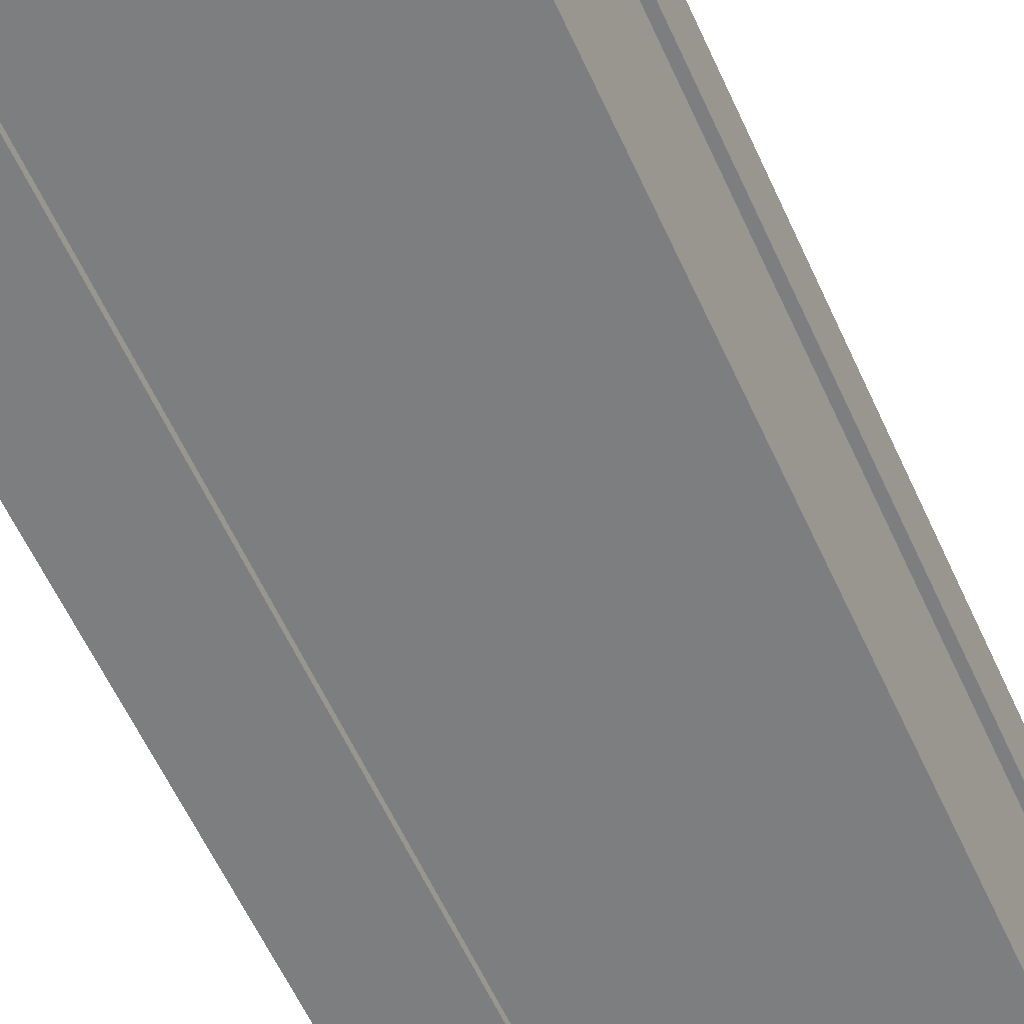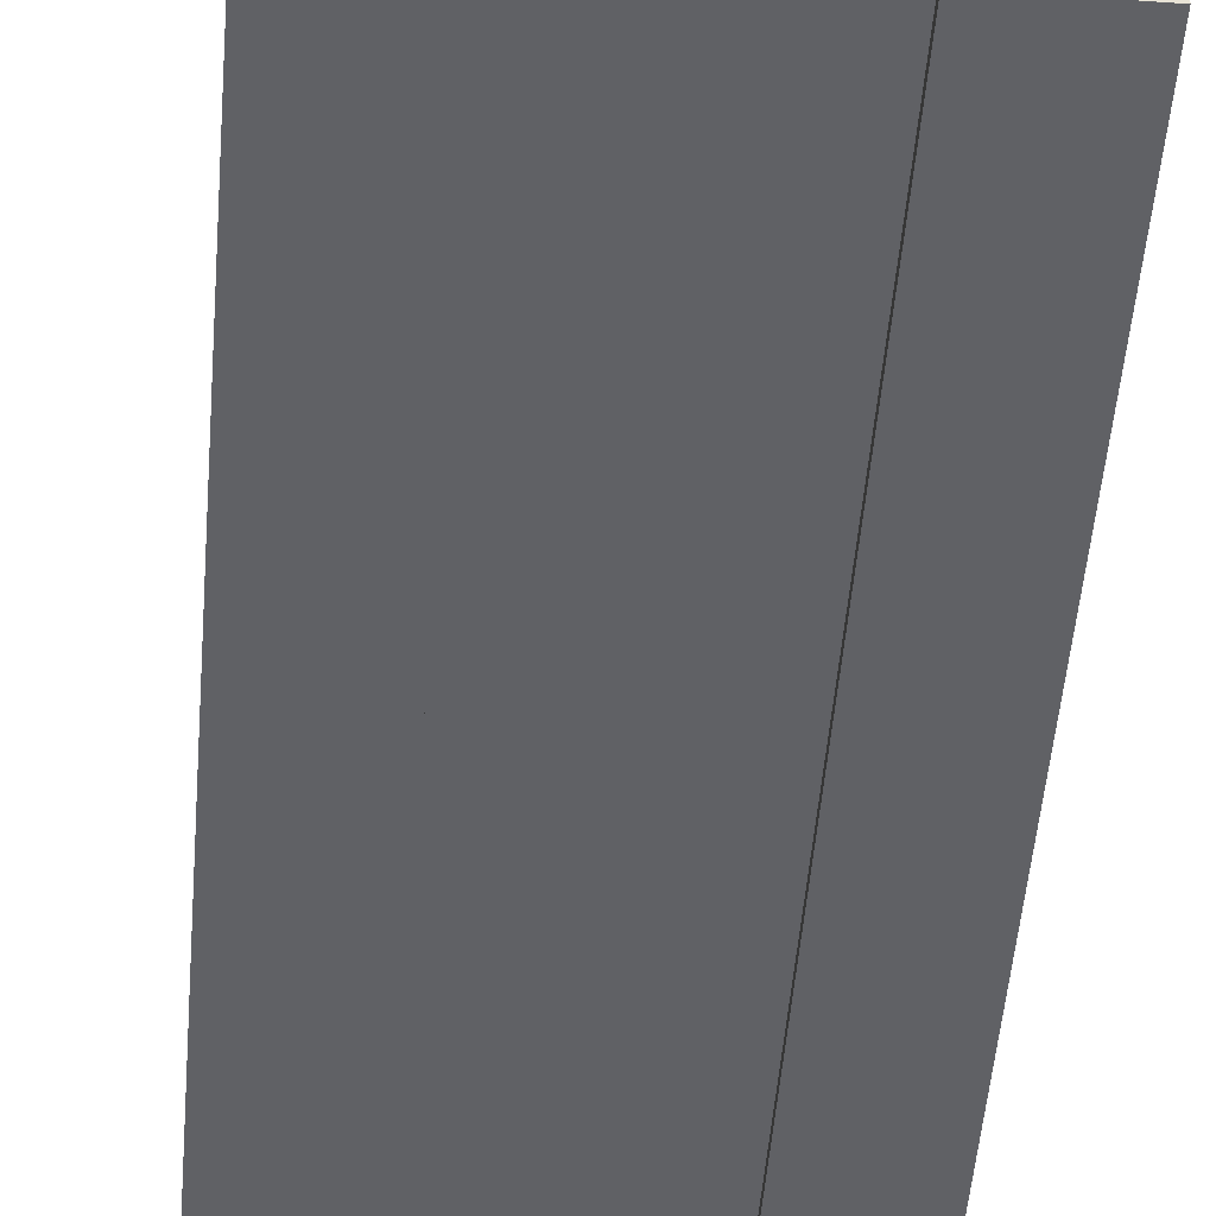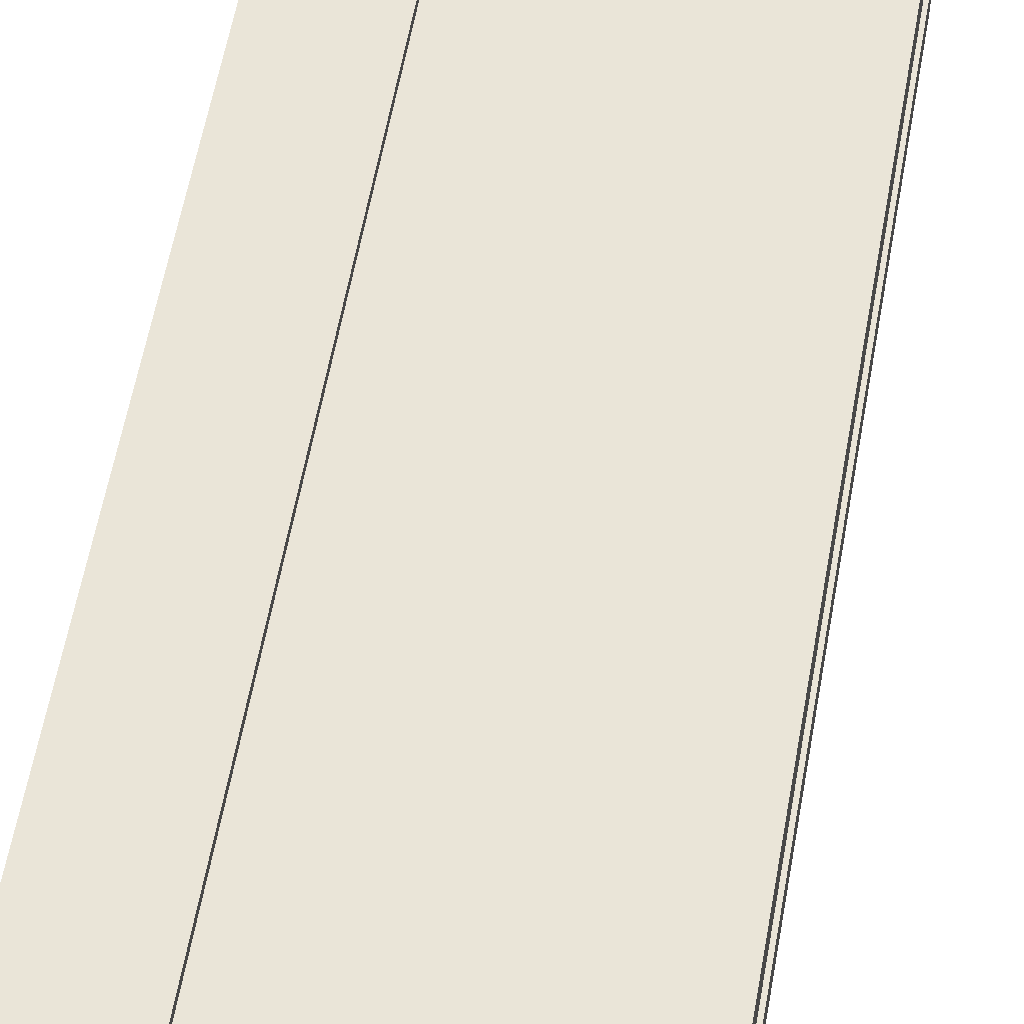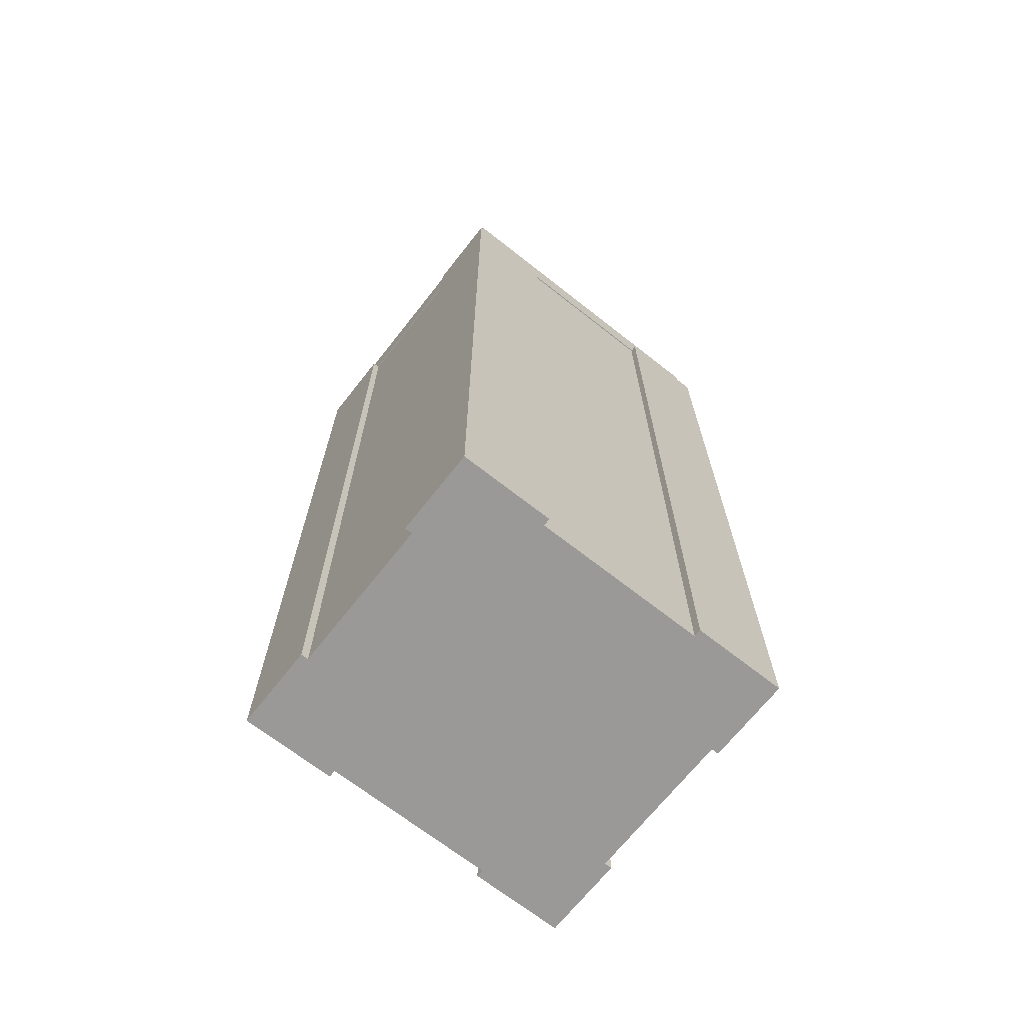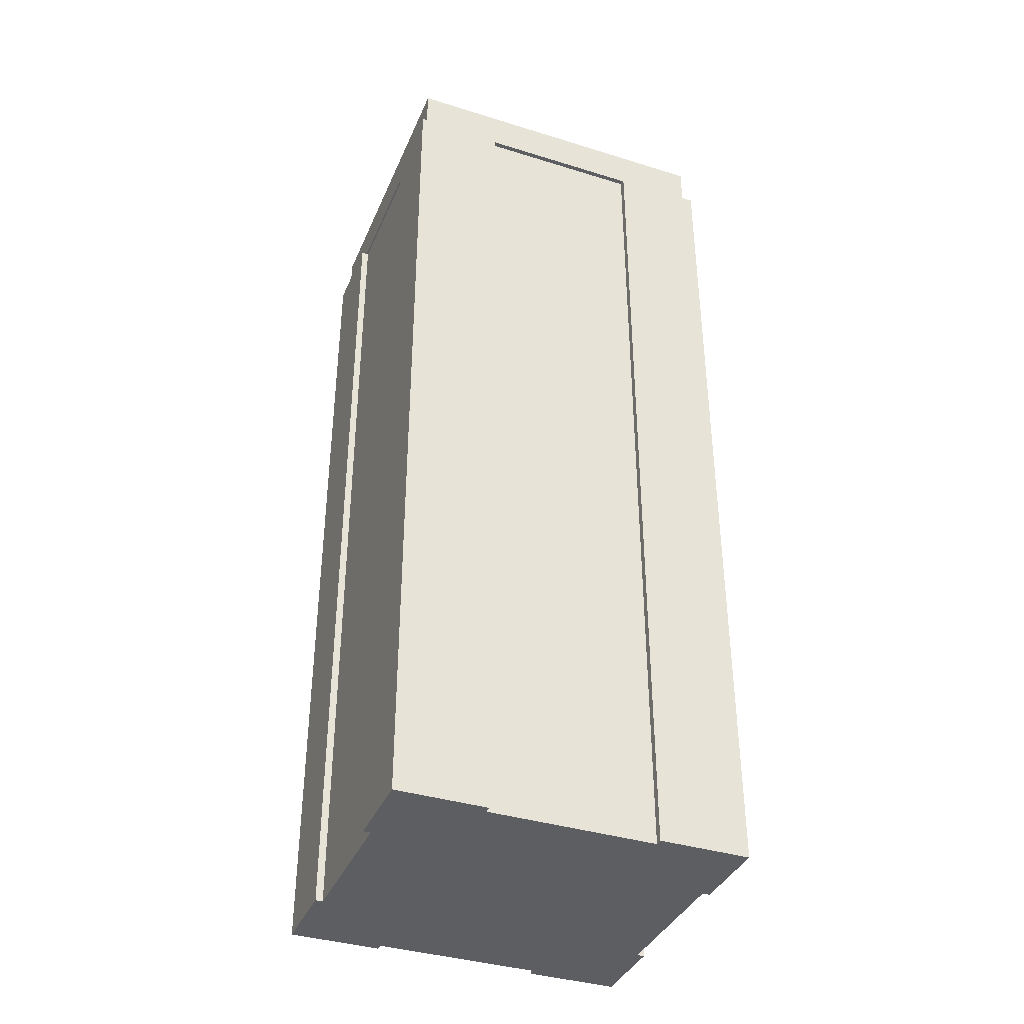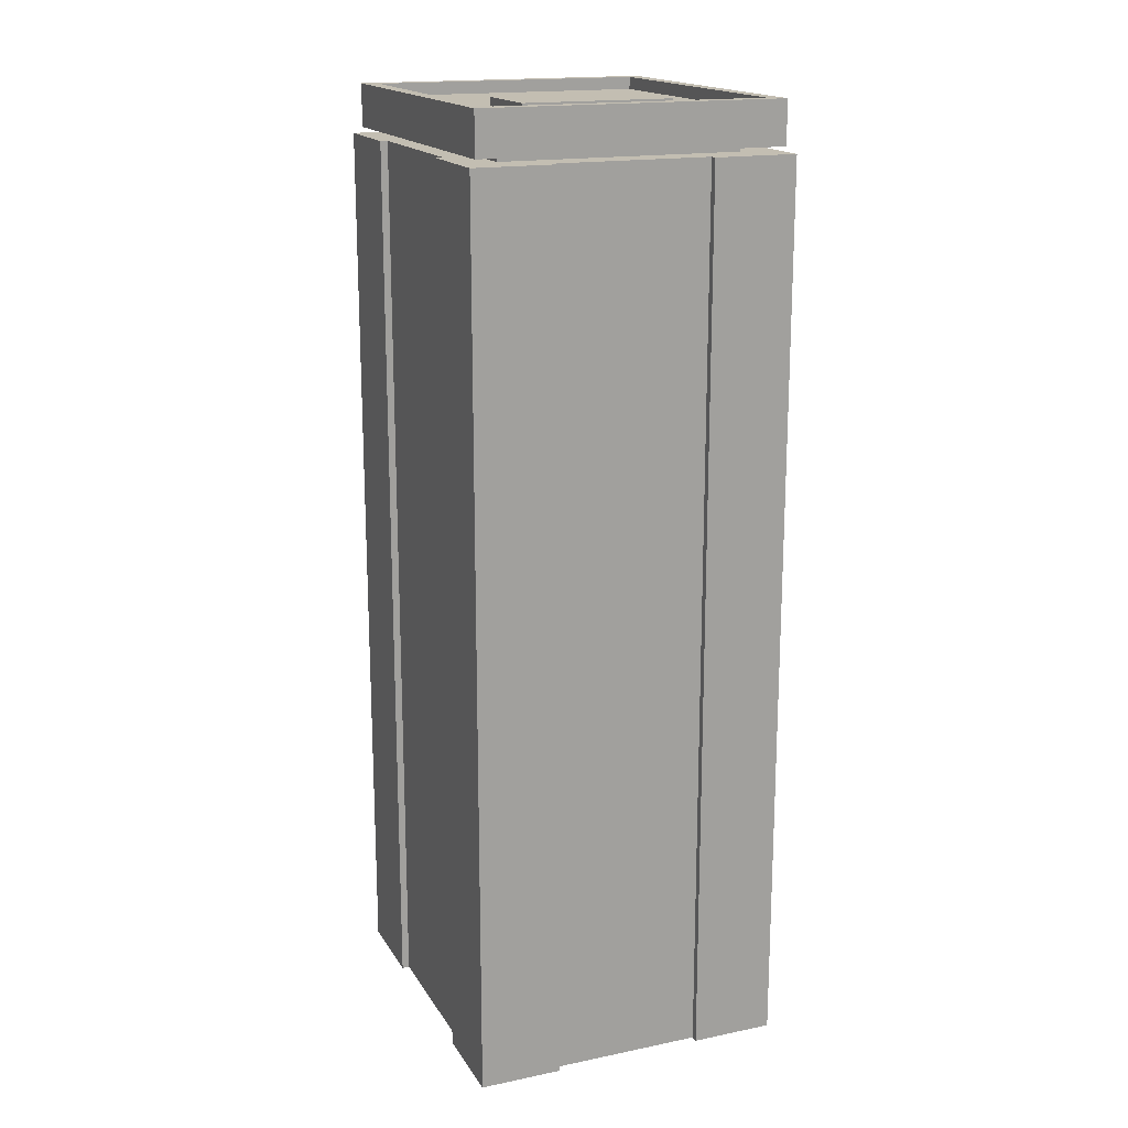
<metadata>
{"format":"obj","ext":"obj","renderer":"f3d","projection":"perspective","resolution":1024,"background":"white","views":[{"elev":-59.3,"azim":24.3,"up":"+Z"},{"elev":-49.6,"azim":175.4,"up":"+Z"},{"elev":58.8,"azim":-169.8,"up":"+Z"},{"elev":-68.9,"azim":51.8,"up":"+Y"},{"elev":-38.0,"azim":-111.5,"up":"+Y"},{"elev":17.4,"azim":157.9,"up":"+Y"}]}
</metadata>
<code>
o Highrise_7
v -33.13 -0.0249 -36.41
v -33.13 188 -36.41
v -15.8 188 -36.41
v -15.8 -0.0249 -36.41
v -15.8 -0.0249 -34.88
v -15.8 188 -34.88
v -6e-06 188 -34.88
v -6e-06 -0.0249 -34.88
v 15.8 188 -34.88
v 15.8 -0.0249 -34.88
v 15.8 -0.0249 -36.41
v 15.8 188 -36.41
v 33.13 188 -36.41
v 33.13 -0.0249 -36.41
v 33.13 188 -17.29
v 33.13 -0.02491 -17.29
v 31.6 -0.02491 -17.29
v 31.6 188 -17.29
v 31.6 188 0.2998
v 31.6 -0.02491 0.2998
v 31.6 188 17.89
v 31.6 -0.02491 17.89
v 33.13 -0.02491 17.89
v 33.13 188 17.89
v 33.13 188 37.01
v 33.13 -0.02491 37.01
v 15.8 188 37.01
v 15.8 -0.02491 37.01
v 15.8 -0.02491 35.48
v 15.8 188 35.48
v -6e-06 188 35.48
v -6e-06 -0.02491 35.48
v -15.8 188 35.48
v -15.8 -0.02491 35.48
v -15.8 -0.02491 37.01
v -15.8 188 37.01
v -33.13 188 37.01
v -33.13 -0.02491 37.01
v -33.13 188 17.89
v -33.13 -0.02491 17.89
v -31.6 -0.02491 17.89
v -31.6 188 17.89
v -31.6 188 0.2998
v -31.6 -0.02491 0.2998
v -31.6 188 -17.29
v -31.6 -0.02491 -17.29
v -33.13 -0.02491 -17.29
v -33.13 188 -17.29
v -28.58 195.7 -31.86
v -28.58 195.7 -17.29
v -15.8 195.7 -17.29
v -15.8 195.7 -31.86
v -6e-06 195.7 -17.29
v -6e-06 195.7 -31.86
v 15.8 195.7 -17.29
v 15.8 195.7 -31.86
v 28.58 195.7 -17.29
v 28.58 195.7 -31.86
v -28.58 195.7 0.2998
v -15.8 195.7 0.2998
v -15.8 197.5 -17.29
v -15.8 197.5 0.2998
v -6e-06 197.5 0.2998
v -6e-06 197.5 -17.29
v 15.8 197.5 0.2998
v 15.8 197.5 -17.29
v 15.8 195.7 0.2998
v 28.58 195.7 0.2998
v -28.58 195.7 17.89
v -15.8 195.7 17.89
v -6e-06 195.7 17.89
v -6e-06 195.7 0.2998
v 15.8 195.7 17.89
v 28.58 195.7 17.89
v -28.58 195.7 32.46
v -15.8 195.7 32.46
v -6e-06 195.7 32.46
v 15.8 195.7 32.46
v 28.58 195.7 32.46
v -31.6 -0.02491 35.48
v -15.8 -0.02491 17.89
v -6e-06 -0.02491 17.89
v 15.8 -0.02491 17.89
v 31.6 -0.02491 35.48
v -15.8 -0.02491 0.2998
v -6e-06 -0.02491 0.2998
v 15.8 -0.02491 0.2998
v -15.8 -0.02491 -17.29
v -6e-06 -0.02491 -17.29
v 15.8 -0.02491 -17.29
v -31.6 -0.0249 -34.88
v 31.6 -0.0249 -34.88
v -25.07 188 -28.35
v -25.07 189.3 -28.35
v -15.8 189.3 -28.35
v -15.8 188 -28.35
v -25.07 188 -17.29
v -25.07 189.3 -17.29
v -6e-06 189.3 -28.35
v -6e-06 188 -28.35
v 15.8 189.3 -28.35
v 15.8 188 -28.35
v 25.07 189.3 -28.35
v 25.07 188 -28.35
v 25.07 189.3 -17.29
v 25.07 188 -17.29
v -25.07 188 0.2998
v -25.07 189.3 0.2998
v 25.07 189.3 0.2998
v 25.07 188 0.2998
v -25.07 188 17.89
v -25.07 189.3 17.89
v 25.07 189.3 17.89
v 25.07 188 17.89
v -15.8 188 28.95
v -15.8 189.3 28.95
v -25.07 189.3 28.95
v -25.07 188 28.95
v -6e-06 188 28.95
v -6e-06 189.3 28.95
v 15.8 188 28.95
v 15.8 189.3 28.95
v 25.07 189.3 28.95
v 25.07 188 28.95
v -31.6 189.3 -34.88
v -31.6 198.3 -34.88
v -15.8 198.3 -34.88
v -15.8 189.3 -34.88
v -31.6 189.3 -17.29
v -31.6 198.3 -17.29
v -6e-06 198.3 -34.88
v -6e-06 189.3 -34.88
v 15.8 198.3 -34.88
v 15.8 189.3 -34.88
v 31.6 198.3 -34.88
v 31.6 189.3 -34.88
v 31.6 198.3 -17.29
v 31.6 189.3 -17.29
v -31.6 189.3 0.2998
v -31.6 198.3 0.2998
v 31.6 198.3 0.2998
v 31.6 189.3 0.2998
v -31.6 189.3 17.89
v -31.6 198.3 17.89
v 31.6 198.3 17.89
v 31.6 189.3 17.89
v -15.8 189.3 35.48
v -15.8 198.3 35.48
v -31.6 198.3 35.48
v -31.6 189.3 35.48
v -6e-06 189.3 35.48
v -6e-06 198.3 35.48
v 15.8 189.3 35.48
v 15.8 198.3 35.48
v 31.6 198.3 35.48
v 31.6 189.3 35.48
v -28.58 198.3 -31.86
v -15.8 198.3 -31.86
v -28.58 198.3 -17.29
v -6e-06 198.3 -31.86
v 15.8 198.3 -31.86
v 28.58 198.3 -31.86
v 28.58 198.3 -17.29
v -28.58 198.3 0.2998
v 28.58 198.3 0.2998
v -28.58 198.3 17.89
v 28.58 198.3 17.89
v -15.8 198.3 32.46
v -28.58 198.3 32.46
v -6e-06 198.3 32.46
v 15.8 198.3 32.46
v 28.58 198.3 32.46
v -31.6 188 -34.88
v 31.6 188 -34.88
v -31.6 188 35.48
v 31.6 188 35.48
f 1 2 3 4
f 5 6 7 8
f 8 7 9 10
f 11 12 13 14
f 14 13 15 16
f 17 18 19 20
f 20 19 21 22
f 23 24 25 26
f 26 25 27 28
f 29 30 31 32
f 32 31 33 34
f 35 36 37 38
f 38 37 39 40
f 41 42 43 44
f 44 43 45 46
f 47 48 2 1
f 49 50 51 52
f 52 51 53 54
f 54 53 55 56
f 56 55 57 58
f 50 59 60 51
f 61 62 63 64
f 64 63 65 66
f 55 67 68 57
f 59 69 70 60
f 60 70 71 72
f 72 71 73 67
f 67 73 74 68
f 69 75 76 70
f 70 76 77 71
f 71 77 78 73
f 73 78 79 74
f 80 41 81 34
f 34 81 82 32
f 32 82 83 29
f 29 83 22 84
f 41 44 85 81
f 81 85 86 82
f 82 86 87 83
f 83 87 20 22
f 44 46 88 85
f 85 88 89 86
f 86 89 90 87
f 87 90 17 20
f 46 91 5 88
f 88 5 8 89
f 89 8 10 90
f 90 10 92 17
f 93 94 95 96
f 97 98 94 93
f 96 95 99 100
f 100 99 101 102
f 102 101 103 104
f 104 103 105 106
f 107 108 98 97
f 106 105 109 110
f 111 112 108 107
f 110 109 113 114
f 115 116 117 118
f 118 117 112 111
f 119 120 116 115
f 121 122 120 119
f 114 113 123 124
f 124 123 122 121
f 125 126 127 128
f 129 130 126 125
f 128 127 131 132
f 132 131 133 134
f 134 133 135 136
f 136 135 137 138
f 139 140 130 129
f 138 137 141 142
f 143 144 140 139
f 142 141 145 146
f 147 148 149 150
f 150 149 144 143
f 151 152 148 147
f 153 154 152 151
f 146 145 155 156
f 156 155 154 153
f 126 157 158 127
f 130 159 157 126
f 127 158 160 131
f 131 160 161 133
f 133 161 162 135
f 135 162 163 137
f 140 164 159 130
f 137 163 165 141
f 144 166 164 140
f 141 165 167 145
f 148 168 169 149
f 149 169 166 144
f 152 170 168 148
f 154 171 170 152
f 145 167 172 155
f 155 172 171 154
f 157 49 52 158
f 159 50 49 157
f 158 52 54 160
f 160 54 56 161
f 161 56 58 162
f 162 58 57 163
f 164 59 50 159
f 163 57 68 165
f 166 69 59 164
f 165 68 74 167
f 168 76 75 169
f 169 75 69 166
f 170 77 76 168
f 171 78 77 170
f 167 74 79 172
f 172 79 78 171
f 173 93 96 6
f 128 95 94 125
f 45 97 93 173
f 125 94 98 129
f 6 96 100 7
f 132 99 95 128
f 7 100 102 9
f 134 101 99 132
f 9 102 104 174
f 136 103 101 134
f 174 104 106 18
f 138 105 103 136
f 43 107 97 45
f 129 98 108 139
f 18 106 110 19
f 142 109 105 138
f 42 111 107 43
f 139 108 112 143
f 19 110 114 21
f 146 113 109 142
f 33 115 118 175
f 150 117 116 147
f 175 118 111 42
f 143 112 117 150
f 31 119 115 33
f 147 116 120 151
f 30 121 119 31
f 151 120 122 153
f 21 114 124 176
f 156 123 113 146
f 176 124 121 30
f 153 122 123 156
f 91 1 4 5
f 5 4 3 6
f 6 3 2 173
f 46 47 1 91
f 173 2 48 45
f 45 48 47 46
f 10 11 14 92
f 174 13 12 9
f 9 12 11 10
f 92 14 16 17
f 17 16 15 18
f 18 15 13 174
f 22 23 26 84
f 176 25 24 21
f 21 24 23 22
f 84 26 28 29
f 29 28 27 30
f 30 27 25 176
f 34 35 38 80
f 175 37 36 33
f 33 36 35 34
f 80 38 40 41
f 41 40 39 42
f 42 39 37 175
f 51 61 64 53
f 72 63 62 60
f 60 62 61 51
f 53 64 66 55
f 55 66 65 67
f 67 65 63 72

</code>
